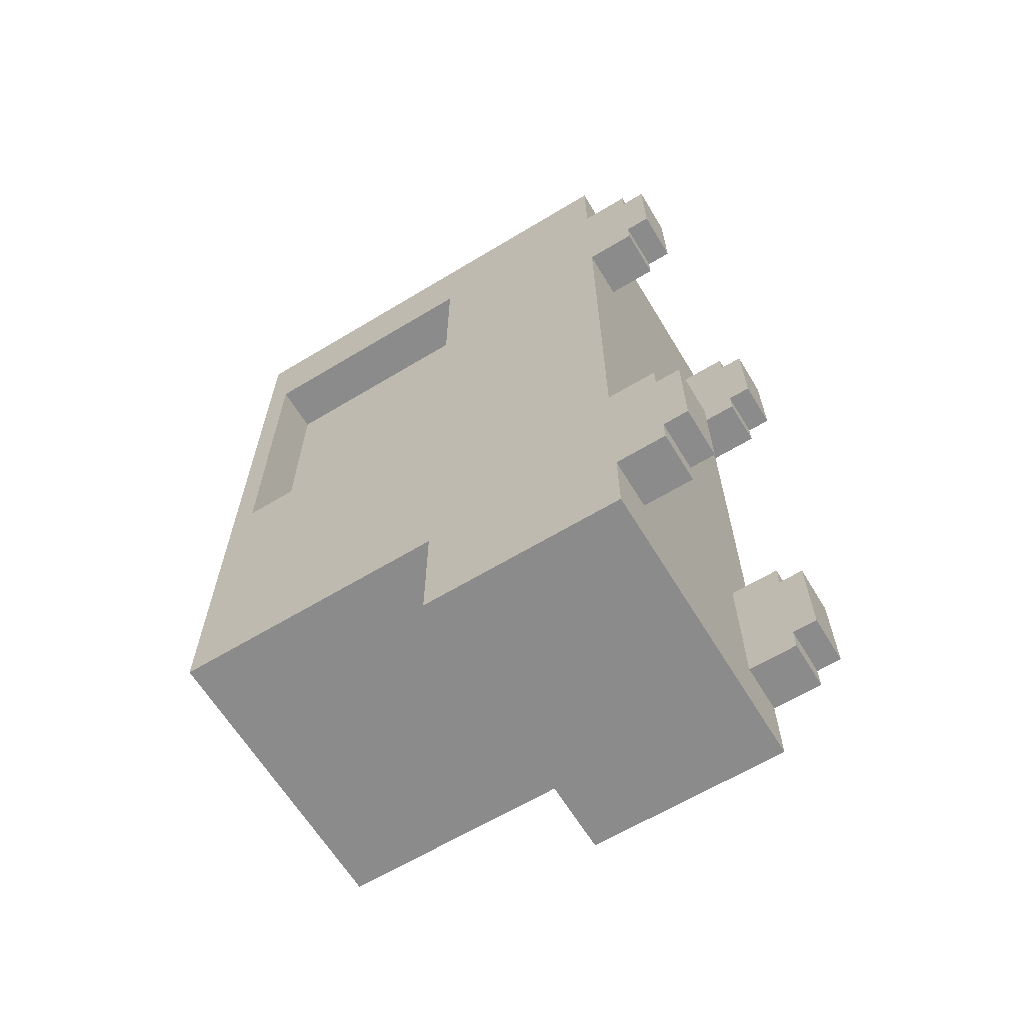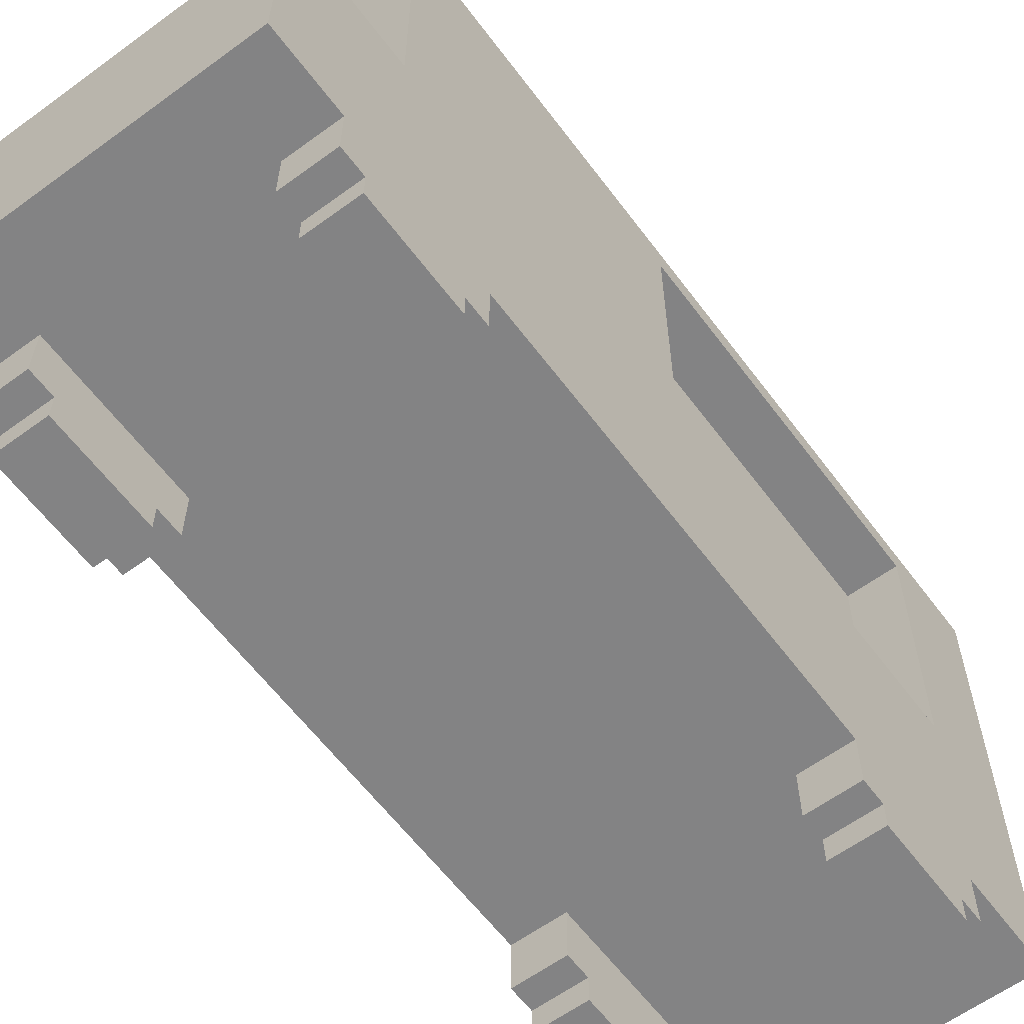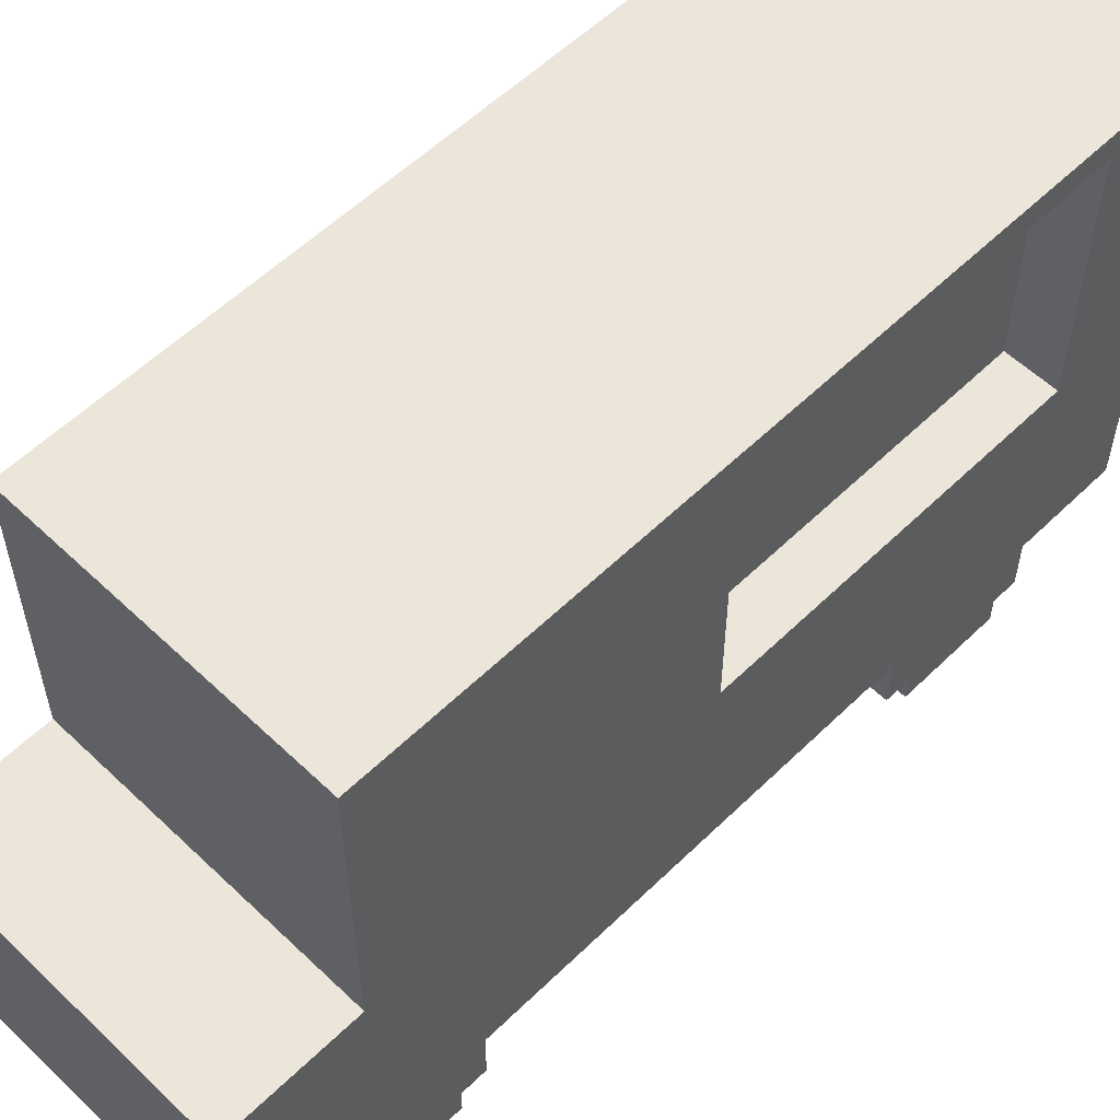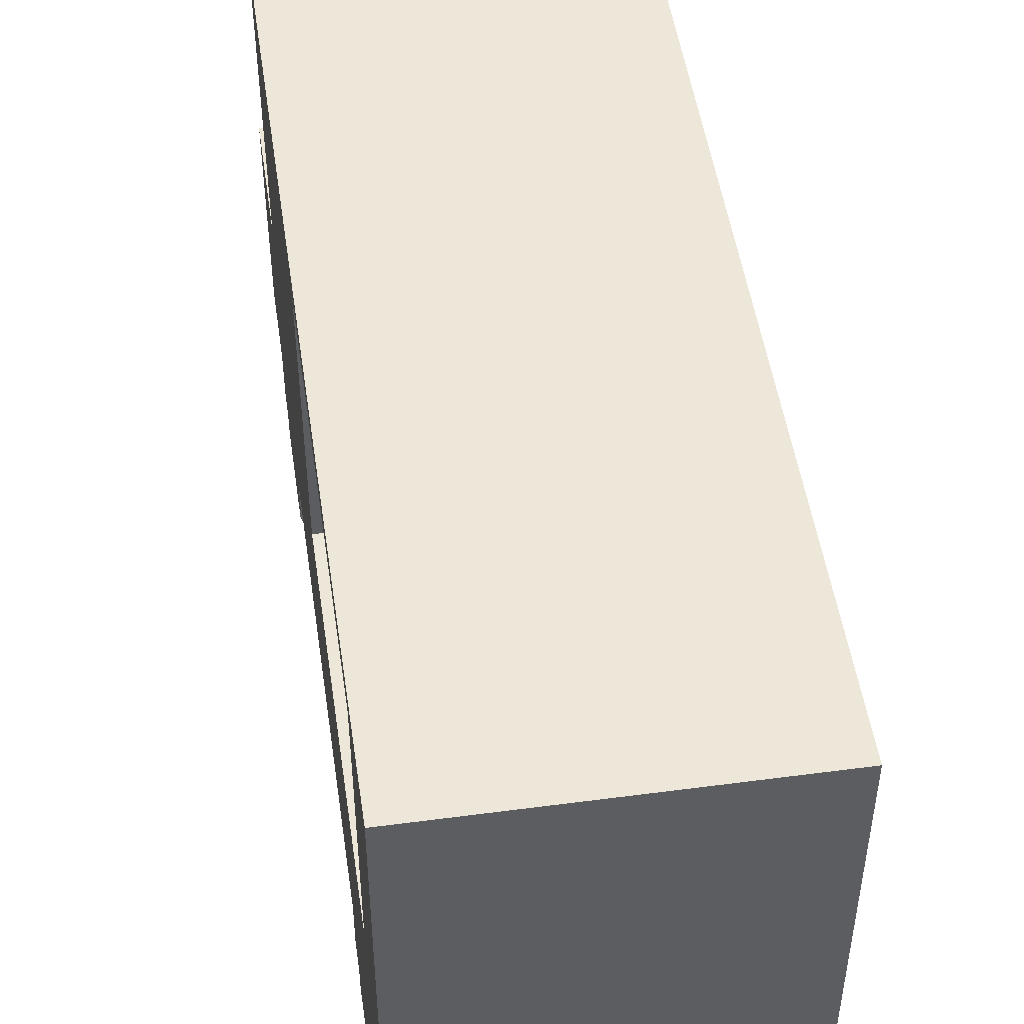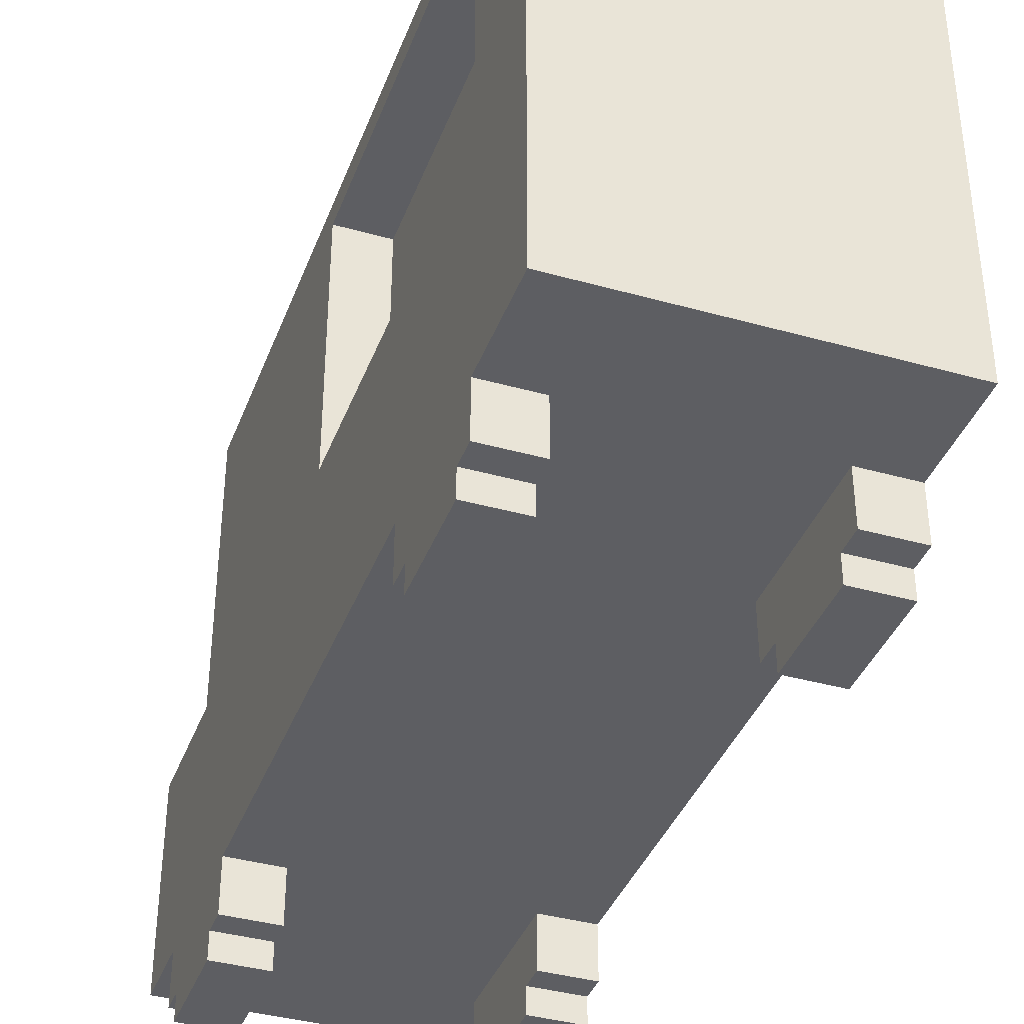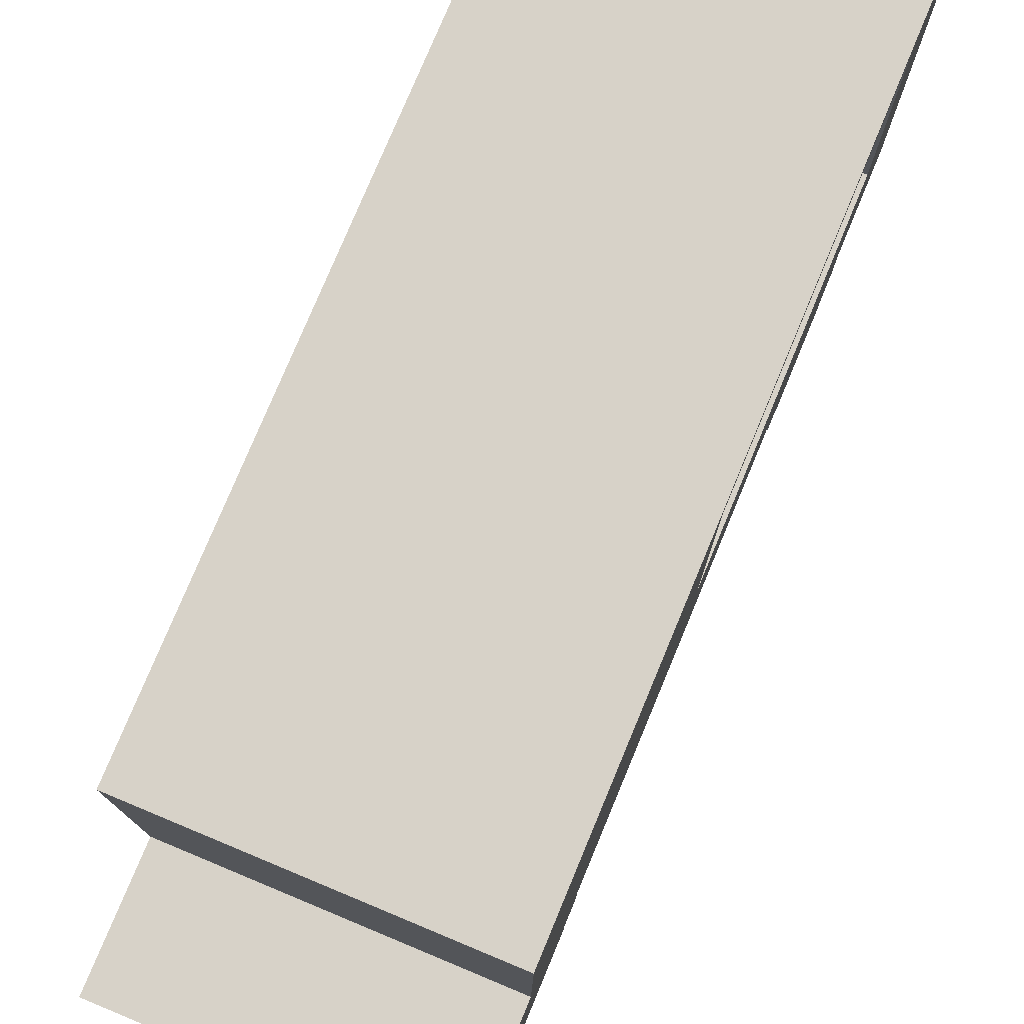
<metadata>
{"format":"obj","ext":"obj","renderer":"f3d","projection":"perspective","resolution":1024,"background":"white","views":[{"elev":-64.0,"azim":-58.7,"up":"+Z"},{"elev":-61.1,"azim":-143.3,"up":"+Y"},{"elev":56.8,"azim":-135.3,"up":"+Y"},{"elev":49.8,"azim":-8.3,"up":"+Y"},{"elev":-38.6,"azim":-19.5,"up":"+Y"},{"elev":77.3,"azim":-157.4,"up":"+Y"}]}
</metadata>
<code>
g van_ice_cream_2_red
v -6 0 13
v -6 0 9
v -6 0 -10
v -6 0 -14
v -6 1 14
v -6 1 13
v -6 1 9
v -6 1 8
v -6 1 -9
v -6 1 -10
v -6 1 -14
v -6 1 -15
v -6 2 12
v -6 2 10
v -6 2 -11
v -6 2 -13
v -6 3 18
v -6 3 14
v -6 3 8
v -6 3 -9
v -6 3 -15
v -6 3 -18
v -6 4 12
v -6 4 10
v -6 4 -11
v -6 4 -13
v -6 5 14
v -6 5 13
v -6 5 9
v -6 5 8
v -6 5 -9
v -6 5 -10
v -6 5 -14
v -6 5 -15
v -6 6 13
v -6 6 9
v -6 6 -10
v -6 6 -14
v -6 6 -16
v -6 6 -18
v -6 8 18
v -6 8 -16
v -6 11 14
v -6 11 -0
v -6 11 -4
v -6 11 -11
v -6 11 -13
v -6 11 -18
v -6 20 18
v -6 20 14
v -6 20 -0
v -6 20 -4
v -6 21 14
v -6 21 -0
v -6 21 -4
v -6 21 -11
v -6 22 18
v -6 22 -13
v -4 11 14
v -4 11 -0
v -4 21 14
v -4 21 -0
v 4 0 13
v 4 0 9
v 4 0 -10
v 4 0 -14
v 4 1 14
v 4 1 13
v 4 1 9
v 4 1 8
v 4 1 -9
v 4 1 -10
v 4 1 -14
v 4 1 -15
v 4 3 14
v 4 3 8
v 4 3 -9
v 4 3 -15
v -4 0 13
v -4 0 9
v -4 0 -10
v -4 0 -14
v -4 1 14
v -4 1 13
v -4 1 9
v -4 1 8
v -4 1 -9
v -4 1 -10
v -4 1 -14
v -4 1 -15
v -4 2 12
v -4 2 10
v -4 2 -11
v -4 2 -13
v -4 3 14
v -4 3 12
v -4 3 10
v -4 3 8
v -4 3 -9
v -4 3 -11
v -4 3 -13
v -4 3 -15
v 6 0 13
v 6 0 9
v 6 0 -10
v 6 0 -14
v 6 1 14
v 6 1 13
v 6 1 9
v 6 1 8
v 6 1 -9
v 6 1 -10
v 6 1 -14
v 6 1 -15
v 6 2 12
v 6 2 10
v 6 2 -11
v 6 2 -13
v 6 3 18
v 6 3 14
v 6 3 8
v 6 3 -9
v 6 3 -15
v 6 3 -18
v 6 4 12
v 6 4 10
v 6 4 -11
v 6 4 -13
v 6 5 14
v 6 5 13
v 6 5 9
v 6 5 8
v 6 5 -9
v 6 5 -10
v 6 5 -14
v 6 5 -15
v 6 6 13
v 6 6 9
v 6 6 -10
v 6 6 -14
v 6 6 -16
v 6 6 -18
v 6 8 18
v 6 8 -16
v 6 11 -4
v 6 11 -11
v 6 11 -13
v 6 11 -18
v 6 20 18
v 6 20 -4
v 6 21 -4
v 6 21 -11
v 6 22 18
v 6 22 -13
v -6 3 18
v -6 8 18
v -6 20 18
v -6 22 18
v 6 3 18
v 6 8 18
v 6 20 18
v 6 22 18
v -6 1 14
v -6 3 14
v -5 3 14
v -4 1 14
v -4 3 14
v 4 1 14
v 4 3 14
v 5 3 14
v 6 1 14
v 6 3 14
v -6 0 13
v -6 1 13
v -4 0 13
v -4 1 13
v 4 0 13
v 4 1 13
v 6 0 13
v 6 1 13
v -6 11 -0
v -6 20 -0
v -6 21 -0
v -5 11 -0
v -5 20 -0
v -5 21 -0
v -4 11 -0
v -4 21 -0
v -6 1 -9
v -6 3 -9
v -5 3 -9
v -4 1 -9
v -4 3 -9
v 4 1 -9
v 4 3 -9
v 5 3 -9
v 6 1 -9
v 6 3 -9
v -6 0 -10
v -6 1 -10
v -4 0 -10
v -4 1 -10
v 4 0 -10
v 4 1 -10
v 6 0 -10
v 6 1 -10
v -6 11 14
v -6 20 14
v -6 21 14
v -5 11 14
v -5 20 14
v -5 21 14
v -4 11 14
v -4 21 14
v -6 0 9
v -6 1 9
v -4 0 9
v -4 1 9
v 4 0 9
v 4 1 9
v 6 0 9
v 6 1 9
v -6 1 8
v -6 3 8
v -5 3 8
v -4 1 8
v -4 3 8
v 4 1 8
v 4 3 8
v 5 3 8
v 6 1 8
v 6 3 8
v -6 11 -13
v -6 22 -13
v -5 12 -13
v -5 21 -13
v 5 12 -13
v 5 21 -13
v 6 11 -13
v 6 22 -13
v -6 0 -14
v -6 1 -14
v -4 0 -14
v -4 1 -14
v 4 0 -14
v 4 1 -14
v 6 0 -14
v 6 1 -14
v -6 1 -15
v -6 3 -15
v -5 3 -15
v -4 1 -15
v -4 3 -15
v 4 1 -15
v 4 3 -15
v 5 3 -15
v 6 1 -15
v 6 3 -15
v -6 3 -18
v -6 6 -18
v -6 11 -18
v -5 7 -18
v -5 10 -18
v -2 7 -18
v -2 10 -18
v 2 7 -18
v 2 10 -18
v 5 7 -18
v 5 10 -18
v 6 3 -18
v 6 6 -18
v 6 11 -18
v -6 0 13
v -4 0 13
v 4 0 13
v 6 0 13
v -6 0 9
v -4 0 9
v 4 0 9
v 6 0 9
v -6 0 -10
v -4 0 -10
v 4 0 -10
v 6 0 -10
v -6 0 -14
v -4 0 -14
v 4 0 -14
v 6 0 -14
v -6 1 14
v -4 1 14
v 4 1 14
v 6 1 14
v -6 1 13
v -4 1 13
v 4 1 13
v 6 1 13
v -6 1 9
v -4 1 9
v 4 1 9
v 6 1 9
v -6 1 8
v -4 1 8
v 4 1 8
v 6 1 8
v -6 1 -9
v -4 1 -9
v 4 1 -9
v 6 1 -9
v -6 1 -10
v -4 1 -10
v 4 1 -10
v 6 1 -10
v -6 1 -14
v -4 1 -14
v 4 1 -14
v 6 1 -14
v -6 1 -15
v -4 1 -15
v 4 1 -15
v 6 1 -15
v -6 3 18
v 6 3 18
v -5 3 17
v 5 3 17
v -6 3 14
v -5 3 14
v -4 3 14
v 4 3 14
v 5 3 14
v 6 3 14
v -4 3 12
v -4 3 10
v -6 3 8
v -5 3 8
v -4 3 8
v 4 3 8
v 5 3 8
v 6 3 8
v -6 3 -9
v -5 3 -9
v -4 3 -9
v 4 3 -9
v 5 3 -9
v 6 3 -9
v -4 3 -11
v -4 3 -13
v -6 3 -15
v -5 3 -15
v -4 3 -15
v 4 3 -15
v 5 3 -15
v 6 3 -15
v -5 3 -17
v 5 3 -17
v -6 3 -18
v 6 3 -18
v -6 21 14
v -5 21 14
v -4 21 14
v -6 21 -0
v -5 21 -0
v -4 21 -0
v -6 11 14
v -5 11 14
v -4 11 14
v -6 11 -0
v -5 11 -0
v -4 11 -0
v -6 11 -13
v 6 11 -13
v -6 11 -18
v 6 11 -18
v -6 22 18
v 6 22 18
v -5 22 17
v 5 22 17
v -5 22 -12
v 5 22 -12
v -6 22 -13
v 6 22 -13
f 6 2 1
f 7 2 6
f 10 4 3
f 11 4 10
f 13 8 7
f 13 6 5
f 13 7 6
f 14 8 13
f 15 12 11
f 15 11 10
f 15 10 9
f 16 12 15
f 18 13 5
f 19 8 14
f 20 15 9
f 21 12 16
f 23 14 13
f 23 13 18
f 24 19 14
f 24 14 23
f 25 16 15
f 25 15 20
f 26 21 16
f 26 16 25
f 27 18 17
f 27 23 18
f 27 24 23
f 28 24 27
f 29 19 24
f 29 24 28
f 30 20 19
f 30 19 29
f 31 26 25
f 31 20 30
f 31 25 20
f 32 26 31
f 33 21 26
f 33 26 32
f 34 22 21
f 34 21 33
f 35 29 28
f 35 28 27
f 36 32 31
f 36 29 35
f 36 30 29
f 36 31 30
f 37 33 32
f 37 32 36
f 38 34 33
f 38 33 37
f 39 22 34
f 39 34 38
f 40 22 39
f 41 35 27
f 41 36 35
f 41 38 37
f 41 39 38
f 41 27 17
f 41 37 36
f 42 40 39
f 42 39 41
f 43 42 41
f 44 42 43
f 45 42 44
f 46 42 45
f 47 42 46
f 48 40 42
f 48 42 47
f 49 43 41
f 50 43 49
f 51 45 44
f 52 46 45
f 52 45 51
f 53 50 49
f 54 52 51
f 55 46 52
f 55 52 54
f 56 47 46
f 56 46 55
f 57 55 54
f 57 54 53
f 57 56 55
f 57 53 49
f 58 47 56
f 58 56 57
f 61 60 59
f 62 60 61
f 68 64 63
f 69 64 68
f 72 66 65
f 73 66 72
f 75 70 69
f 75 68 67
f 75 69 68
f 76 70 75
f 77 74 73
f 77 73 72
f 77 72 71
f 78 74 77
f 79 80 84
f 84 80 85
f 81 82 88
f 88 82 89
f 85 86 91
f 83 84 91
f 84 85 91
f 91 86 92
f 89 90 93
f 88 89 93
f 87 88 93
f 93 90 94
f 83 91 95
f 91 92 96
f 95 91 96
f 92 86 97
f 96 92 97
f 97 86 98
f 87 93 99
f 93 94 100
f 99 93 100
f 94 90 101
f 100 94 101
f 101 90 102
f 103 104 108
f 108 104 109
f 105 106 112
f 112 106 113
f 109 110 115
f 107 108 115
f 108 109 115
f 115 110 116
f 113 114 117
f 112 113 117
f 111 112 117
f 117 114 118
f 107 115 120
f 116 110 121
f 111 117 122
f 118 114 123
f 115 116 125
f 120 115 125
f 116 121 126
f 125 116 126
f 117 118 127
f 122 117 127
f 118 123 128
f 127 118 128
f 119 120 129
f 120 125 129
f 125 126 129
f 129 126 130
f 126 121 131
f 130 126 131
f 121 122 132
f 131 121 132
f 127 128 133
f 132 122 133
f 122 127 133
f 133 128 134
f 128 123 135
f 134 128 135
f 123 124 136
f 135 123 136
f 130 131 137
f 129 130 137
f 133 134 138
f 137 131 138
f 131 132 138
f 132 133 138
f 134 135 139
f 138 134 139
f 135 136 140
f 139 135 140
f 136 124 141
f 140 136 141
f 141 124 142
f 129 137 143
f 137 138 143
f 139 140 143
f 140 141 143
f 119 129 143
f 138 139 143
f 141 142 144
f 143 141 144
f 143 144 145
f 145 144 146
f 146 144 147
f 144 142 148
f 147 144 148
f 143 145 149
f 145 146 150
f 149 145 150
f 149 150 151
f 150 146 151
f 146 147 152
f 151 146 152
f 149 151 153
f 151 152 153
f 152 147 154
f 153 152 154
f 159 156 155
f 160 157 156
f 160 156 159
f 161 158 157
f 161 157 160
f 162 158 161
f 165 164 163
f 166 165 163
f 167 165 166
f 170 169 168
f 171 170 168
f 172 170 171
f 175 174 173
f 176 174 175
f 179 178 177
f 180 178 179
f 184 182 181
f 185 183 182
f 185 182 184
f 186 183 185
f 187 185 184
f 187 186 185
f 188 186 187
f 191 190 189
f 192 191 189
f 193 191 192
f 196 195 194
f 197 196 194
f 198 196 197
f 201 200 199
f 202 200 201
f 205 204 203
f 206 204 205
f 207 208 210
f 208 209 211
f 210 208 211
f 211 209 212
f 210 211 213
f 211 212 213
f 213 212 214
f 215 216 217
f 217 216 218
f 219 220 221
f 221 220 222
f 223 224 225
f 223 225 226
f 226 225 227
f 228 229 230
f 228 230 231
f 231 230 232
f 233 234 235
f 235 234 236
f 233 235 237
f 235 236 237
f 236 234 238
f 237 236 238
f 233 237 239
f 237 238 239
f 238 234 240
f 239 238 240
f 241 242 243
f 243 242 244
f 245 246 247
f 247 246 248
f 249 250 251
f 249 251 252
f 252 251 253
f 254 255 256
f 254 256 257
f 257 256 258
f 260 261 262
f 262 261 263
f 260 262 264
f 262 263 264
f 263 261 265
f 264 263 265
f 260 264 266
f 264 265 266
f 265 261 267
f 266 265 267
f 260 266 268
f 266 267 268
f 267 261 269
f 268 267 269
f 259 260 270
f 260 268 271
f 270 260 271
f 268 269 271
f 269 261 272
f 271 269 272
f 277 274 273
f 278 274 277
f 279 276 275
f 280 276 279
f 285 282 281
f 286 282 285
f 287 284 283
f 288 284 287
f 293 290 289
f 294 290 293
f 295 292 291
f 296 292 295
f 301 298 297
f 302 298 301
f 303 300 299
f 304 300 303
f 309 306 305
f 310 306 309
f 311 308 307
f 312 308 311
f 317 314 313
f 318 314 317
f 319 316 315
f 320 316 319
f 323 322 321
f 324 322 323
f 325 323 321
f 326 324 323
f 326 323 325
f 327 324 326
f 328 324 327
f 329 322 324
f 329 324 328
f 330 322 329
f 331 328 327
f 332 328 331
f 335 328 332
f 336 328 335
f 339 334 333
f 340 335 334
f 340 334 339
f 340 336 335
f 340 337 336
f 341 337 340
f 342 337 341
f 343 338 337
f 343 337 342
f 344 338 343
f 345 342 341
f 346 342 345
f 349 342 346
f 350 342 349
f 353 348 347
f 353 349 348
f 353 351 350
f 353 350 349
f 354 352 351
f 354 351 353
f 355 353 347
f 355 354 353
f 356 352 354
f 356 354 355
f 360 358 357
f 361 359 358
f 361 358 360
f 362 359 361
f 363 364 366
f 364 365 367
f 366 364 367
f 367 365 368
f 369 370 371
f 371 370 372
f 373 374 375
f 375 374 376
f 373 375 377
f 375 376 377
f 376 374 378
f 377 376 378
f 373 377 379
f 377 378 379
f 378 374 380
f 379 378 380

</code>
